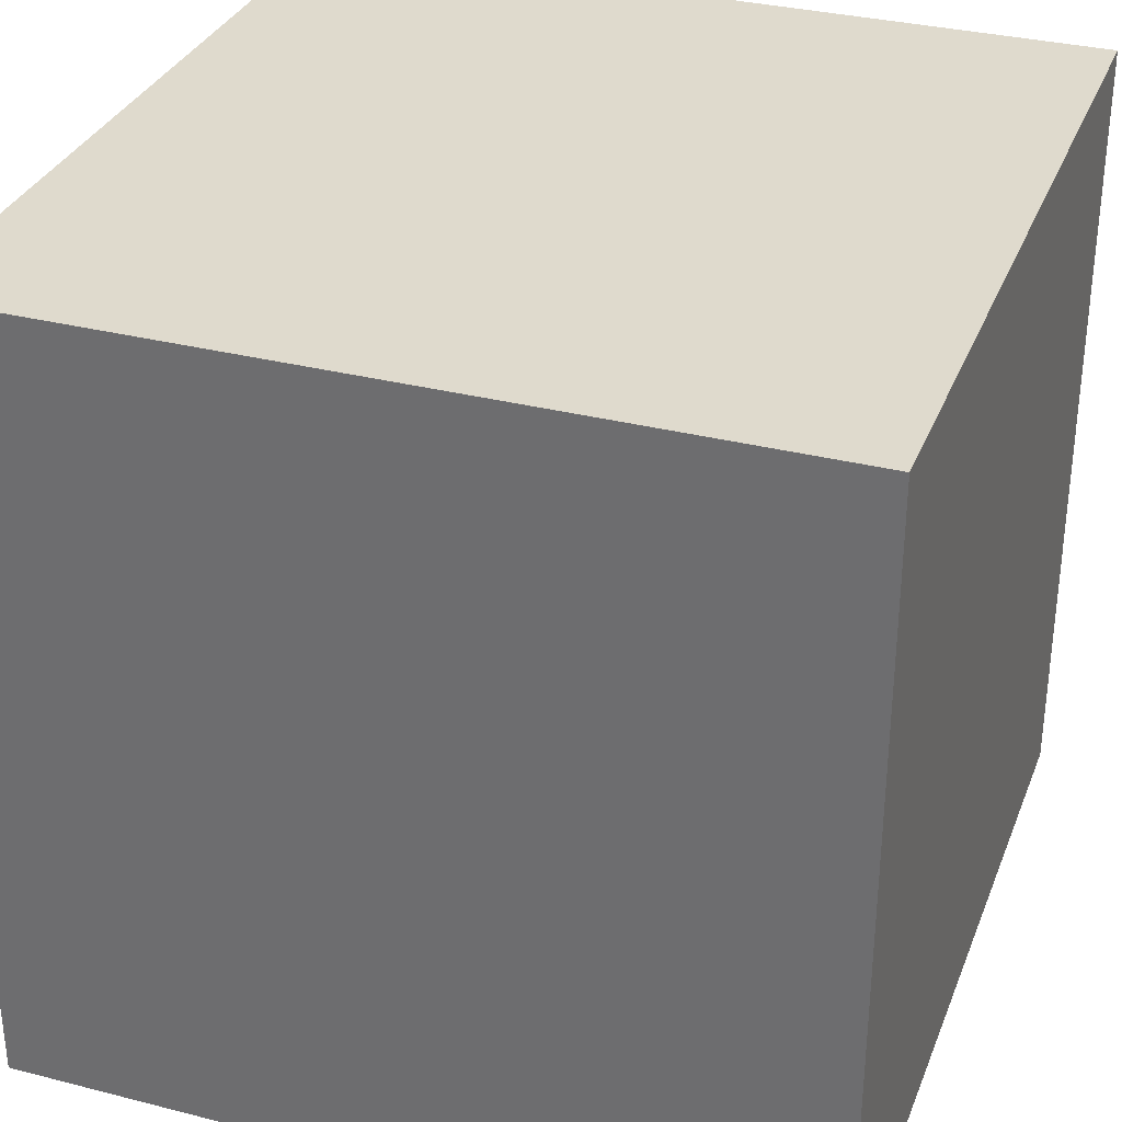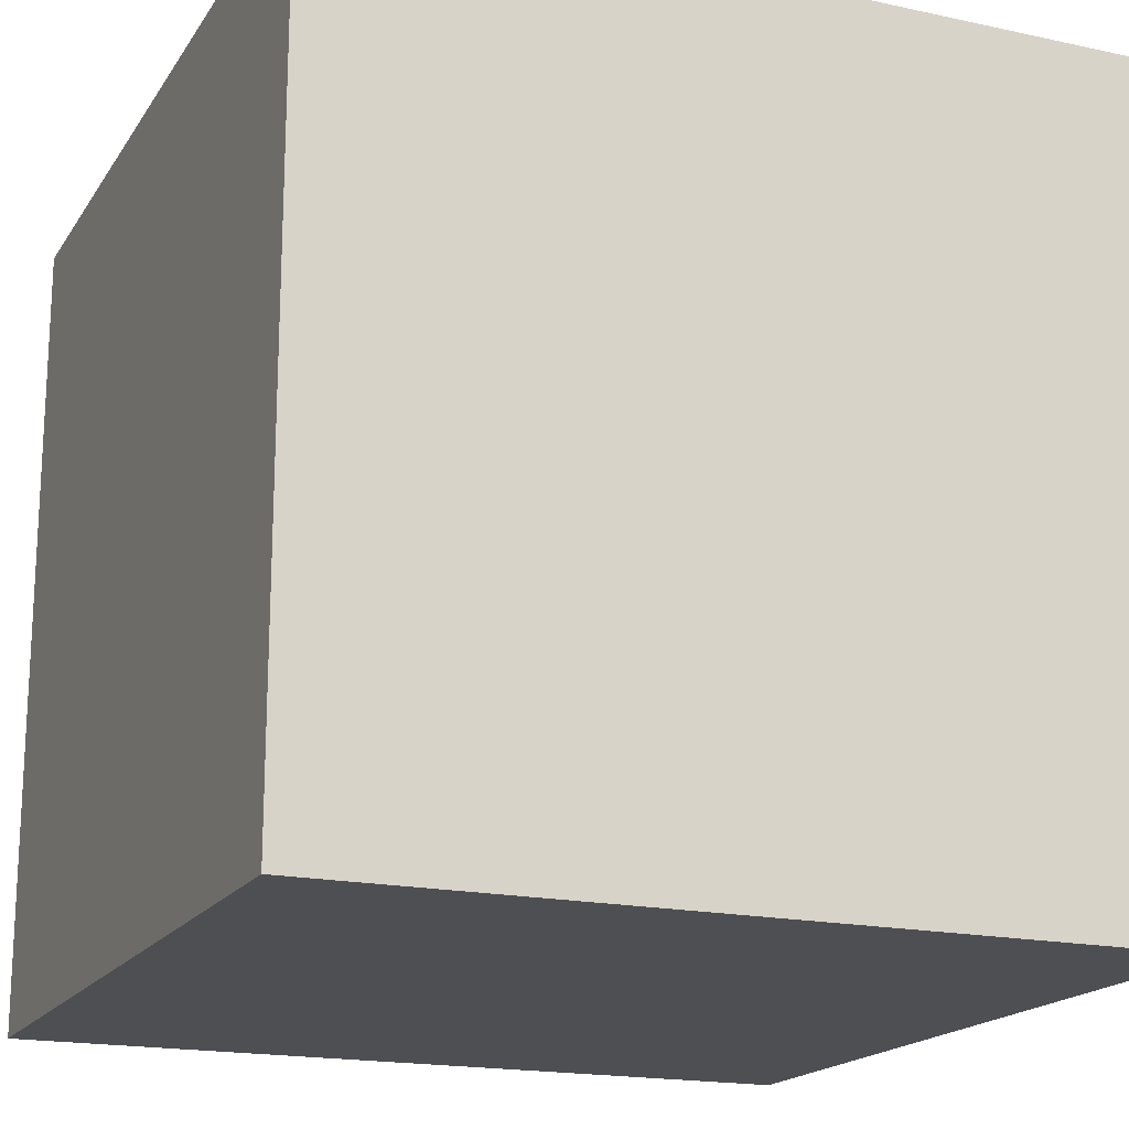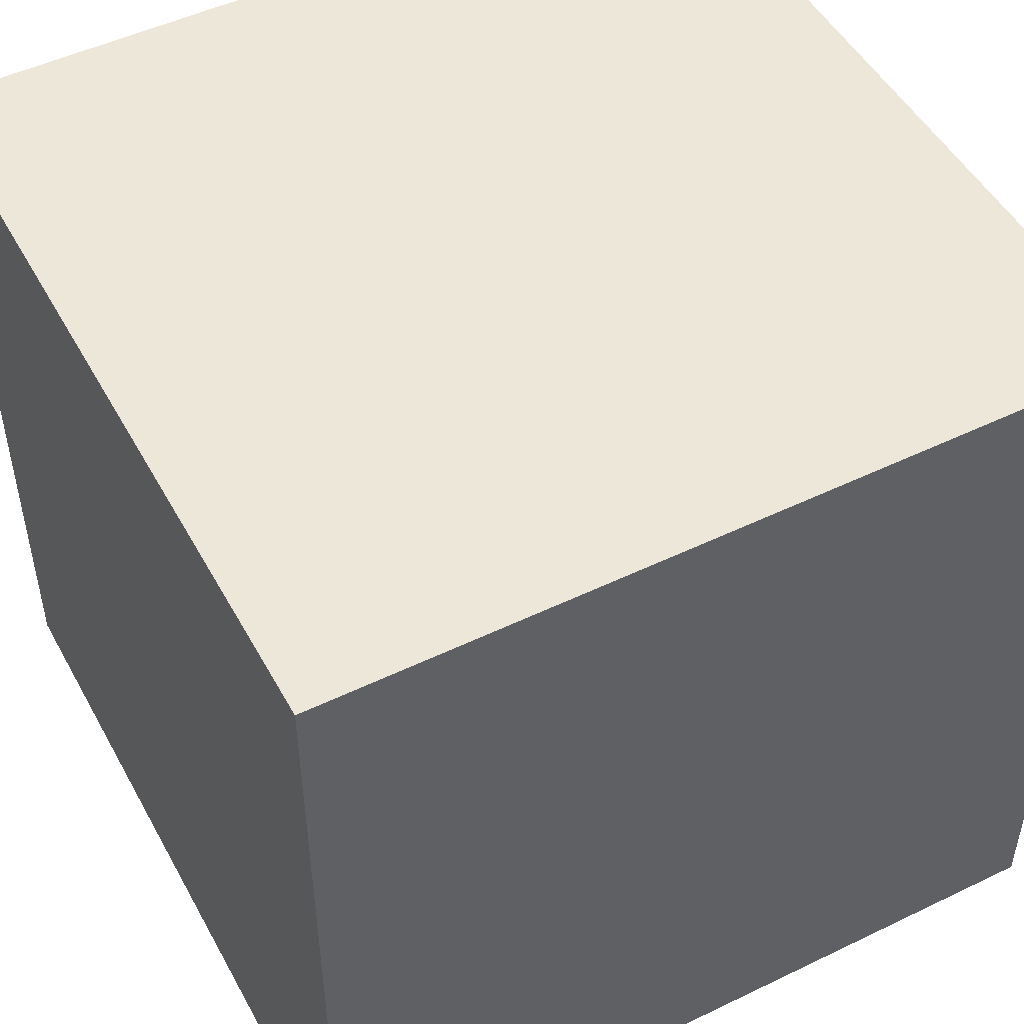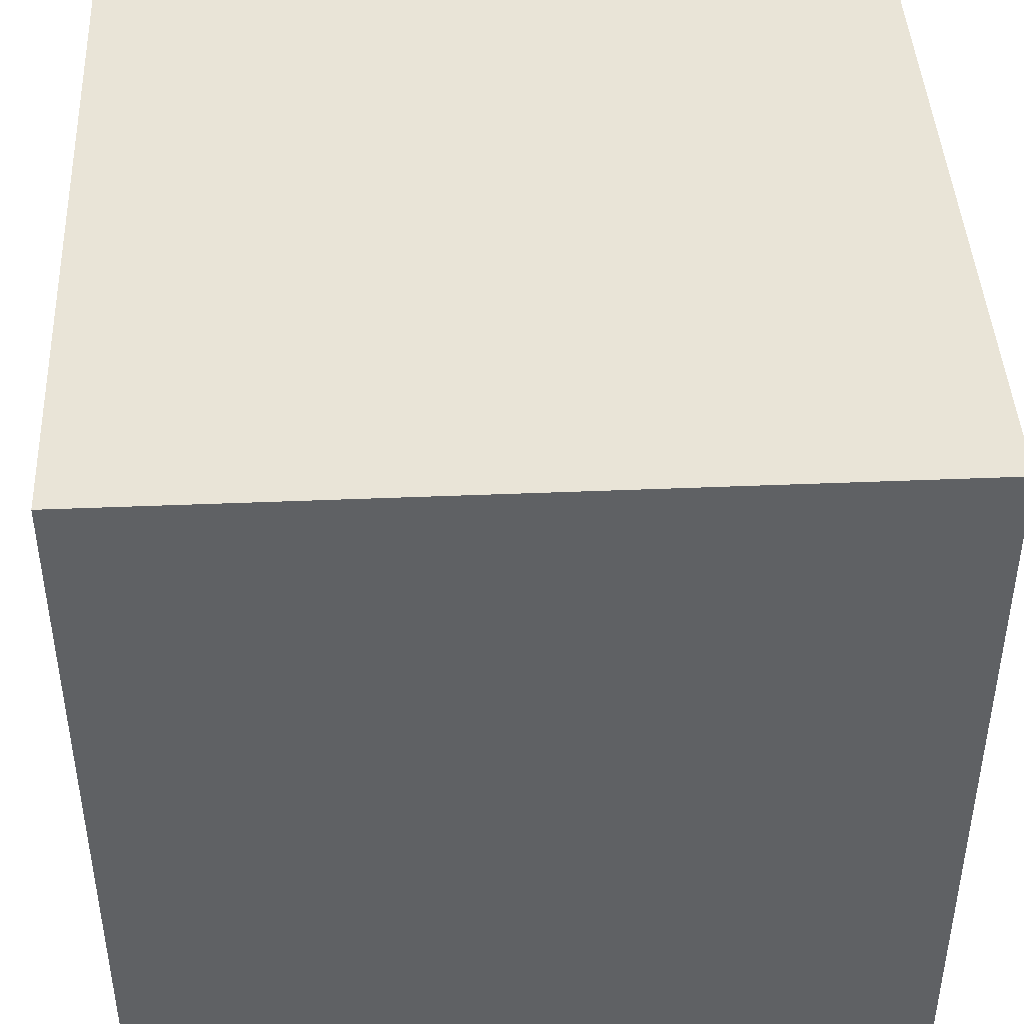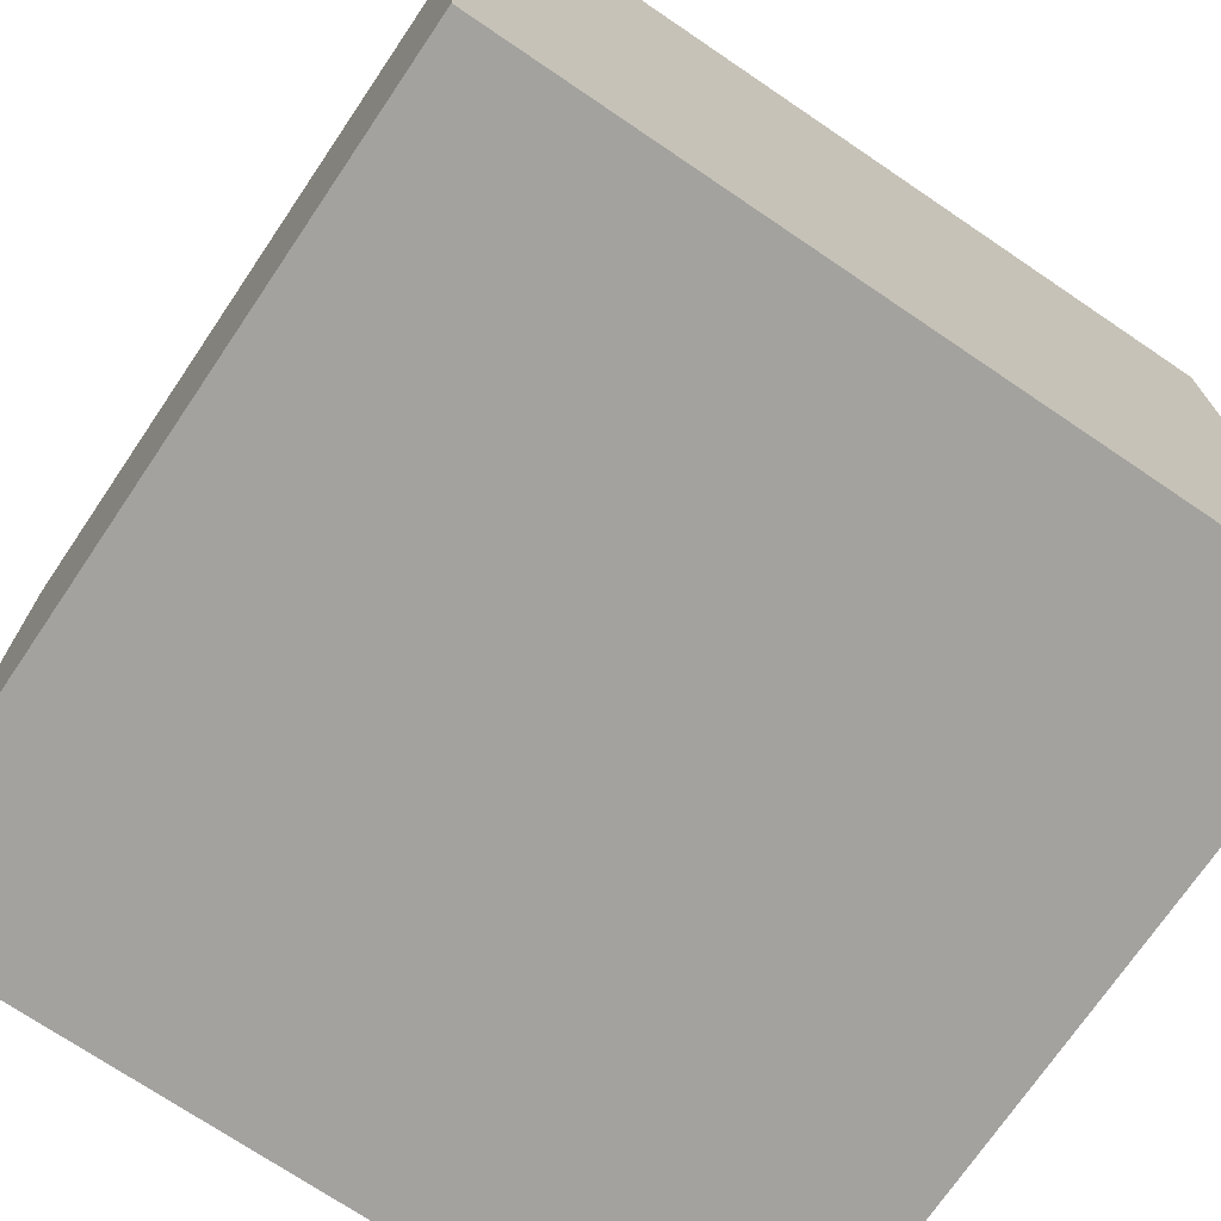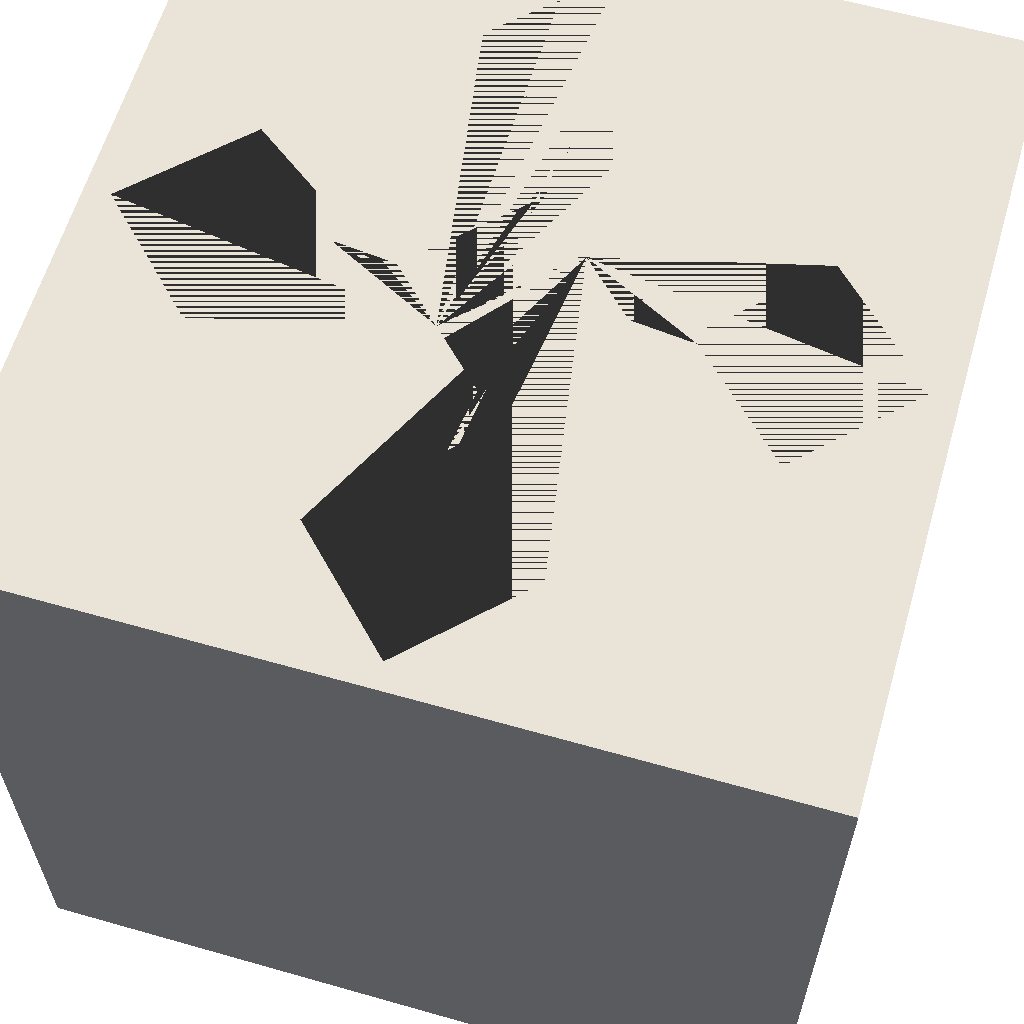
<metadata>
{"format":"obj","ext":"obj","renderer":"f3d","projection":"perspective","resolution":1024,"background":"white","views":[{"elev":32.6,"azim":-70.5,"up":"+Z"},{"elev":-18.1,"azim":-22.9,"up":"+Z"},{"elev":49.8,"azim":62.0,"up":"+Z"},{"elev":43.5,"azim":87.2,"up":"+Z"},{"elev":-72.4,"azim":-34.1,"up":"+Y"},{"elev":61.1,"azim":16.2,"up":"+Y"}]}
</metadata>
<code>
o Untitled.001
v -0.8 0 -0.8
v -0.2121 0.4 0.5364
v -0.2121 0.4 -1.1e-05
v -0.2121 0.4 -0.5364
v 0.3243 0.4 -1e-06
v -0.7485 0.4 -0
v 0.8 0 -0.8
v -0.8 1.6 -0.8
v -0.5364 0.4 -0.2121
v 1e-06 0.4 0.3243
v 1e-06 0.4 -0.2121
v 0.5364 0.4 -0.2121
v 0 0.4 -0.7485
v 0.8 1.6 -0.8
v -0.8 0 0.8
v 1e-06 0.4 0.2121
v 0.5364 0.4 0.2121
v 0 0.4 -0.3243
v -0.5364 0.4 0.2121
v 1e-06 0.4 0.7485
v 0.8 0 0.8
v -0.8 1.6 0.8
v 0.2121 0.4 -1.1e-05
v 0.7485 0.4 -1e-06
v 0.2121 0.4 -0.5364
v -0.3243 0.4 -0
v 0.2121 0.4 0.5364
v 0.8 1.6 0.8
v -0.01509 1.6 0.3394
v -0.2121 1.6 0.5364
v 1e-06 1.6 0.3243
v 0.2121 1.6 0.5364
v 1e-06 1.6 0.7485
v -0.7485 1.6 -0
v -0.5364 1.6 -0.2121
v -0.3394 1.6 -0.01509
v -0.3243 1.6 -0
v -0.5364 1.6 0.2121
v -0.2121 1.6 -0.5364
v 0 1.6 -0.7485
v 0.2121 1.6 -0.5364
v 0.01509 1.6 -0.3394
v 0 1.6 -0.3243
v 0.3243 1.6 -1e-06
v 0.5364 1.6 -0.2121
v 0.7485 1.6 -1e-06
v 0.5364 1.6 0.2121
v 0.3394 1.6 0.01509
v -0.01509 1.6 -0.1971
v -0.2121 1.6 -1.1e-05
v 1e-06 1.6 -0.2121
v 0.1061 1.6 -0.1061
v 0.197 1.6 -0.0151
v 0.2121 1.6 -1.1e-05
v 0.01509 1.6 0.197
v 1e-06 1.6 0.2121
v -0.197 1.6 0.01508
v -0.1061 1.6 0.1061
f 8 7 1
f 7 8 14
f 22 15 21
f 21 28 22
f 1 15 8
f 22 8 15
f 7 14 21
f 28 21 14
f 1 7 15
f 21 15 7
f 58 57 37 38 34 35 36 50 49 43 39 40 41 42 51 52 14 8 22
f 36 37 57 50
f 51 42 43 49
f 44 53 54 48
f 52 53 44 45 46 47 48 54 55 31 32 33 30 29 56 58 22 28 14
f 29 31 55 56
f 30 2 10 31 29
f 31 10 27 32
f 27 20 33 32
f 20 2 30 33
f 10 2 20 27
f 34 6 9 35
f 9 26 37 36 35
f 26 19 38 37
f 19 6 34 38
f 9 6 19 26
f 39 4 13 40
f 40 13 25 41
f 25 18 43 42 41
f 18 4 39 43
f 13 4 18 25
f 44 5 12 45
f 45 12 24 46
f 24 17 47 46
f 47 17 5 44 48
f 12 5 17 24
f 50 3 11 51 49
f 51 11 23 54 53 52
f 23 16 56 55 54
f 16 3 50 57 58 56
f 11 3 16 23

</code>
